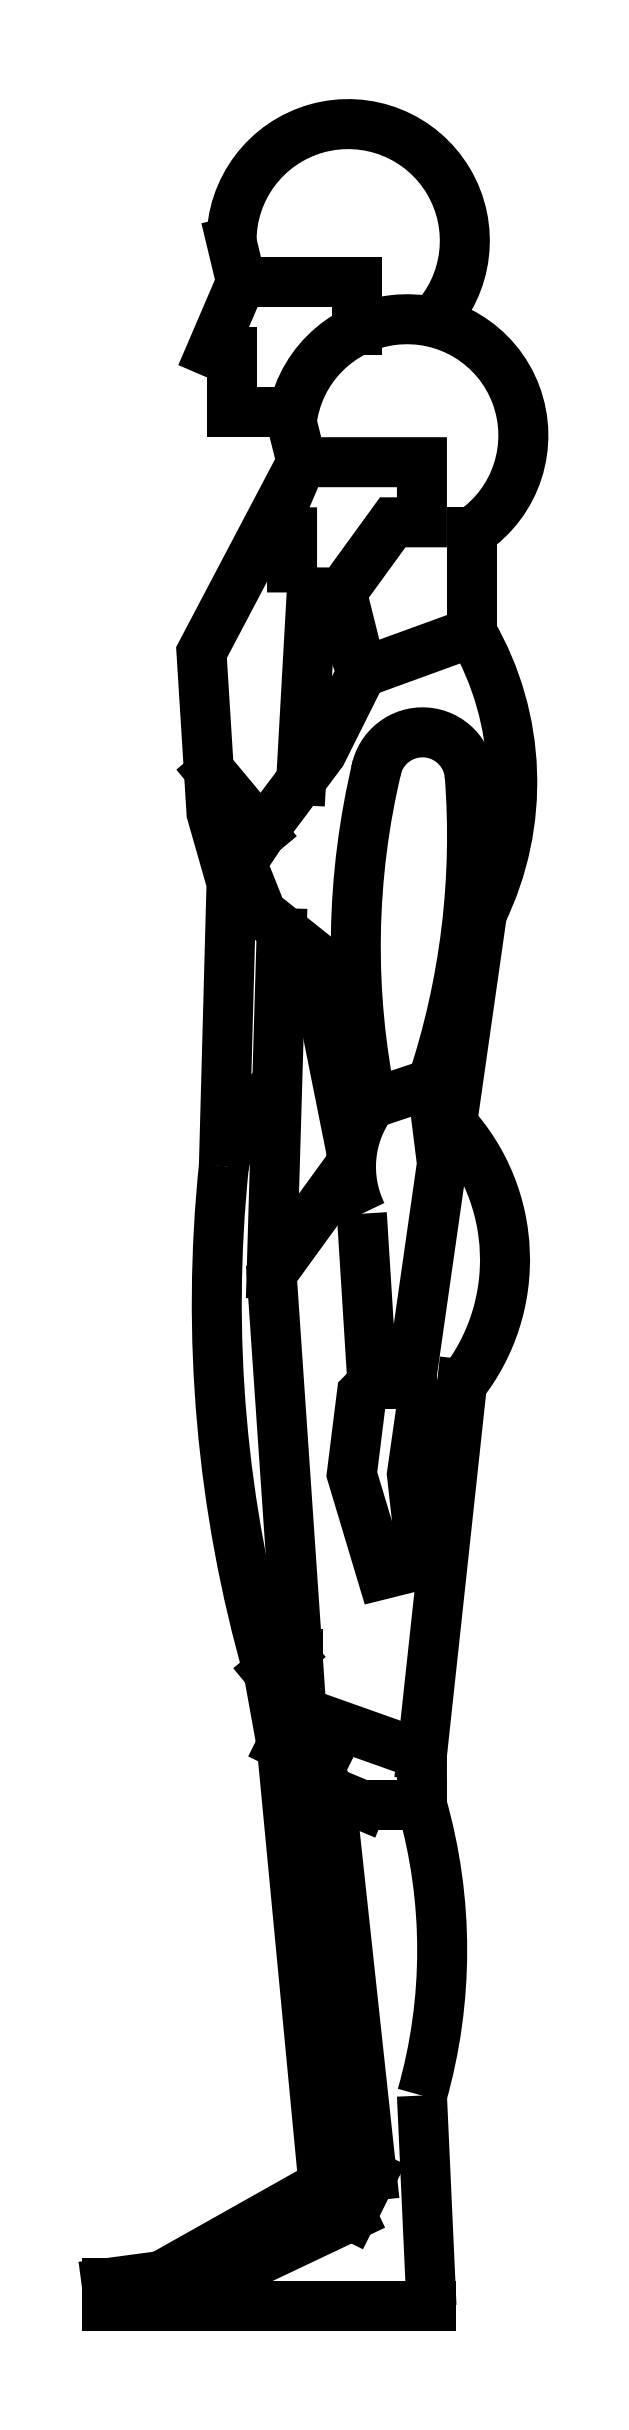
<metadata>
{"format":"dxf","ext":"dxf","renderer":"ezdxf+matplotlib","layout":"modelspace","background":"white","min_lineweight":24,"dpi":150}
</metadata>
<code>
0
SECTION
2
ENTITIES
0
LINE
8
0
10
129.7
20
61.42
30
0
11
129.7
21
61.51
31
0
0
POLYLINE
8
0
66
     1
10
0
20
0
30
0
70
     1
0
VERTEX
8
0
10
129.5
20
61.46
30
0
0
VERTEX
8
0
10
129.5
20
61.51
30
0
0
VERTEX
8
0
10
129.5
20
61.51
30
0
0
VERTEX
8
0
10
129.5
20
61.57
30
0
0
VERTEX
8
0
10
129.6
20
61.57
30
0
0
VERTEX
8
0
10
129.6
20
61.51
30
0
0
VERTEX
8
0
10
129.6
20
61.51
30
0
0
VERTEX
8
0
10
129.6
20
61.46
30
0
0
SEQEND
8
0
0
POLYLINE
8
0
66
     1
10
0
20
0
30
0
0
VERTEX
8
0
10
129.5
20
61.57
30
0
0
VERTEX
8
0
10
129.4
20
61.41
30
0
0
VERTEX
8
0
10
129.5
20
61.27
30
0
0
VERTEX
8
0
10
129.5
20
61.21
30
0
0
VERTEX
8
0
10
129.5
20
60.98
30
0
0
SEQEND
8
0
0
LINE
8
0
10
129.6
20
61.39
30
0
11
129.7
21
61.42
31
0
0
ARC
8
0
10
129.6
20
61.3
30
0
40
0.03951
50
2.149
51
170.5
0
LINE
8
0
10
129.5
20
61.26
30
0
11
129.5
21
61.31
31
0
0
LINE
8
0
10
129.5
20
61.46
30
0
11
129.5
21
61.3
31
0
0
POLYLINE
8
0
66
     1
10
0
20
0
30
0
0
VERTEX
8
0
10
129.6
20
61.46
30
0
0
VERTEX
8
0
10
129.6
20
61.39
30
0
0
SEQEND
8
0
0
LINE
8
0
10
129.6
20
61.03
30
0
11
129.6
21
61.05
31
0
0
POLYLINE
8
0
66
     1
10
0
20
0
30
0
0
VERTEX
8
0
10
129.7
20
61.19
30
0
0
VERTEX
8
0
10
129.7
20
61.01
30
0
0
SEQEND
8
0
0
LINE
8
0
10
129.6
20
60.8
30
0
11
129.6
21
60.8
31
0
0
LINE
8
0
10
129.6
20
60.8
30
0
11
129.6
21
60.8
31
0
0
ARC
8
0
10
129.5
20
60.9
30
0
40
0.1679
50
321.9
51
42.55
0
LINE
8
0
10
129.6
20
60.45
30
0
11
129.6
21
60.45
31
0
0
LINE
8
0
10
129.6
20
60.49
30
0
11
129.7
21
60.8
31
0
0
ARC
8
0
10
129.6
20
60.96
30
0
40
0.1036
50
123.6
51
169.2
0
LINE
8
0
10
129.5
20
61.17
30
0
11
129.5
21
60.89
31
0
0
LINE
8
0
10
129.5
20
60.57
30
0
11
129.5
21
60.57
31
0
0
LINE
8
0
10
129.5
20
60.57
30
0
11
129.5
21
60.56
31
0
0
LINE
8
0
10
129.5
20
60.48
30
0
11
129.5
21
60.5
31
0
0
LINE
8
0
10
129.6
20
60.45
30
0
11
129.5
21
60.52
31
0
0
LINE
8
0
10
129.5
20
60.56
30
0
11
129.5
21
60.5
31
0
0
POLYLINE
8
0
66
     1
10
0
20
0
30
0
0
VERTEX
8
0
10
129.6
20
60.98
30
0
0
VERTEX
8
0
10
129.5
20
60.89
30
0
0
VERTEX
8
0
10
129.5
20
60.52
30
0
0
SEQEND
8
0
0
ARC
8
0
10
130.6
20
60.86
30
0
40
1.115
50
174.1
51
196
0
ARC
8
0
10
129.7
20
60.98
30
0
40
0.0889
50
143.5
51
206.1
0
POLYLINE
8
0
66
     1
10
0
20
0
30
0
0
VERTEX
8
0
10
129.6
20
60.94
30
0
0
VERTEX
8
0
10
129.6
20
60.8
30
0
0
VERTEX
8
0
10
129.6
20
60.8
30
0
0
VERTEX
8
0
10
129.6
20
60.79
30
0
0
VERTEX
8
0
10
129.6
20
60.72
30
0
0
VERTEX
8
0
10
129.6
20
60.64
30
0
0
VERTEX
8
0
10
129.6
20
60.65
30
0
0
VERTEX
8
0
10
129.6
20
60.72
30
0
0
VERTEX
8
0
10
129.6
20
60.78
30
0
0
VERTEX
8
0
10
129.6
20
60.8
30
0
0
VERTEX
8
0
10
129.6
20
60.8
30
0
0
VERTEX
8
0
10
129.6
20
60.98
30
0
0
VERTEX
8
0
10
129.6
20
61.05
30
0
0
SEQEND
8
0
0
POLYLINE
8
0
66
     1
10
0
20
0
30
0
0
VERTEX
8
0
10
129.5
20
60.52
30
0
0
VERTEX
8
0
10
129.6
20
60.49
30
0
0
VERTEX
8
0
10
129.6
20
60.45
30
0
0
SEQEND
8
0
0
LINE
8
0
10
129.6
20
60.46
30
0
11
129.6
21
60.45
31
0
0
POLYLINE
8
0
66
     1
10
0
20
0
30
0
0
VERTEX
8
0
10
129.6
20
60.03
30
0
0
VERTEX
8
0
10
129.6
20
60.2
30
0
0
SEQEND
8
0
0
LINE
8
0
10
129.5
20
60.14
30
0
11
129.5
21
60.13
31
0
0
LINE
8
0
10
129.5
20
60.05
30
0
11
129.4
21
60.04
31
0
0
LINE
8
0
10
129.6
20
60.1
30
0
11
129.5
21
60.05
31
0
0
LINE
8
0
10
129.5
20
60.13
30
0
11
129.4
21
60.05
31
0
0
LINE
8
0
10
129.4
20
60.05
30
0
11
129.4
21
60.05
31
0
0
LINE
8
0
10
129.4
20
60.04
30
0
11
129.4
21
60.03
31
0
0
LINE
8
0
10
129.4
20
60.05
30
0
11
129.4
21
60.03
31
0
0
LINE
8
0
10
129.6
20
60.14
30
0
11
129.6
21
60.1
31
0
0
LINE
8
0
10
129.4
20
60.03
30
0
11
129.6
21
60.03
31
0
0
ARC
8
0
10
129.2
20
60.32
30
0
40
0.4429
50
344.1
51
15.87
0
LINE
8
0
10
129.6
20
60.45
30
0
11
129.6
21
60.14
31
0
0
LINE
8
0
10
129.5
20
60.5
30
0
11
129.5
21
60.14
31
0
0
ARC
8
0
10
129.5
20
61.3
30
0
40
0.2489
50
334
51
30.09
0
POLYLINE
8
0
66
     1
10
0
20
0
30
0
0
VERTEX
8
0
10
129.6
20
61.39
30
0
0
VERTEX
8
0
10
129.5
20
61.32
30
0
0
VERTEX
8
0
10
129.5
20
61.26
30
0
0
VERTEX
8
0
10
129.5
20
61.23
30
0
0
VERTEX
8
0
10
129.5
20
61.19
30
0
0
VERTEX
8
0
10
129.5
20
61.16
30
0
0
VERTEX
8
0
10
129.6
20
60.99
30
0
0
SEQEND
8
0
0
ARC
8
0
10
130.2
20
61.16
30
0
40
0.645
50
166.5
51
191.7
0
ARC
8
0
10
129
20
61.25
30
0
40
0.6536
50
341.6
51
4.514
0
LINE
8
0
10
129.6
20
61.72
30
0
11
129.6
21
61.67
31
0
0
LINE
8
0
10
129.5
20
61.75
30
0
11
129.5
21
61.72
31
0
0
POLYLINE
8
0
66
     1
10
0
20
0
30
0
0
VERTEX
8
0
10
129.5
20
61.6
30
0
0
VERTEX
8
0
10
129.5
20
61.57
30
0
0
SEQEND
8
0
0
POLYLINE
8
0
66
     1
10
0
20
0
30
0
0
VERTEX
8
0
10
129.5
20
61.66
30
0
0
VERTEX
8
0
10
129.5
20
61.66
30
0
0
VERTEX
8
0
10
129.5
20
61.61
30
0
0
VERTEX
8
0
10
129.5
20
61.61
30
0
0
SEQEND
8
0
0
LINE
8
0
10
129.5
20
61.72
30
0
11
129.5
21
61.66
31
0
0
ARC
8
0
10
129.6
20
61.75
30
0
40
0.09724
50
315.9
51
180.5
0
ARC
8
0
10
129.6
20
61.59
30
0
40
0.09689
50
304
51
173.4
0
LINE
8
0
10
129.5
20
61.72
30
0
11
129.6
21
61.72
31
0
0
ENDSEC
0
EOF

</code>
